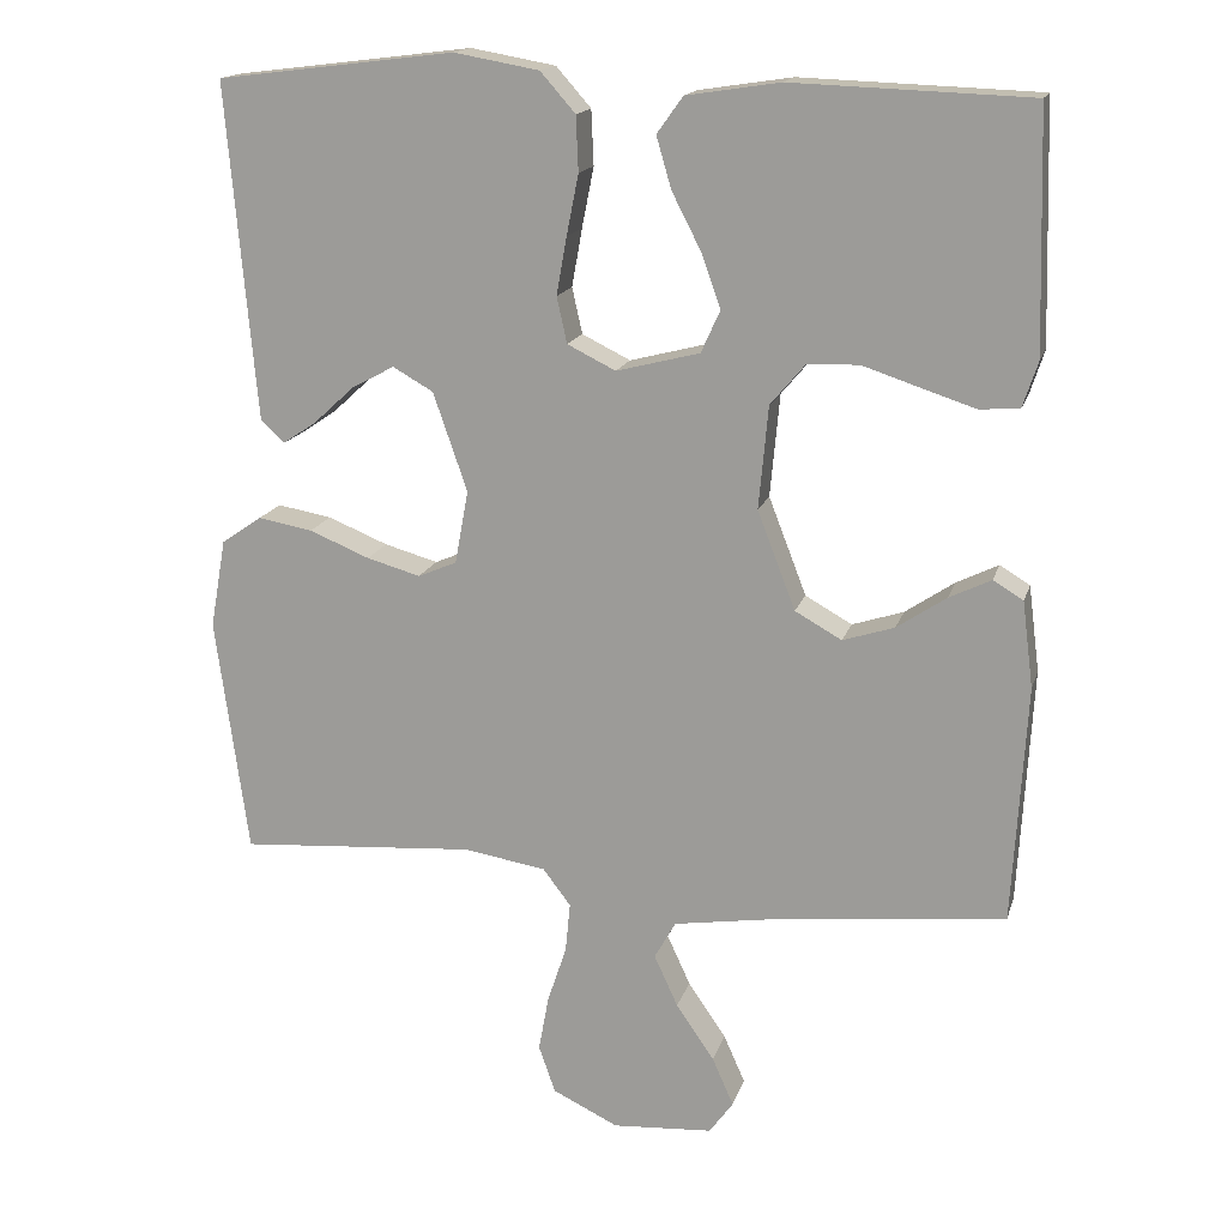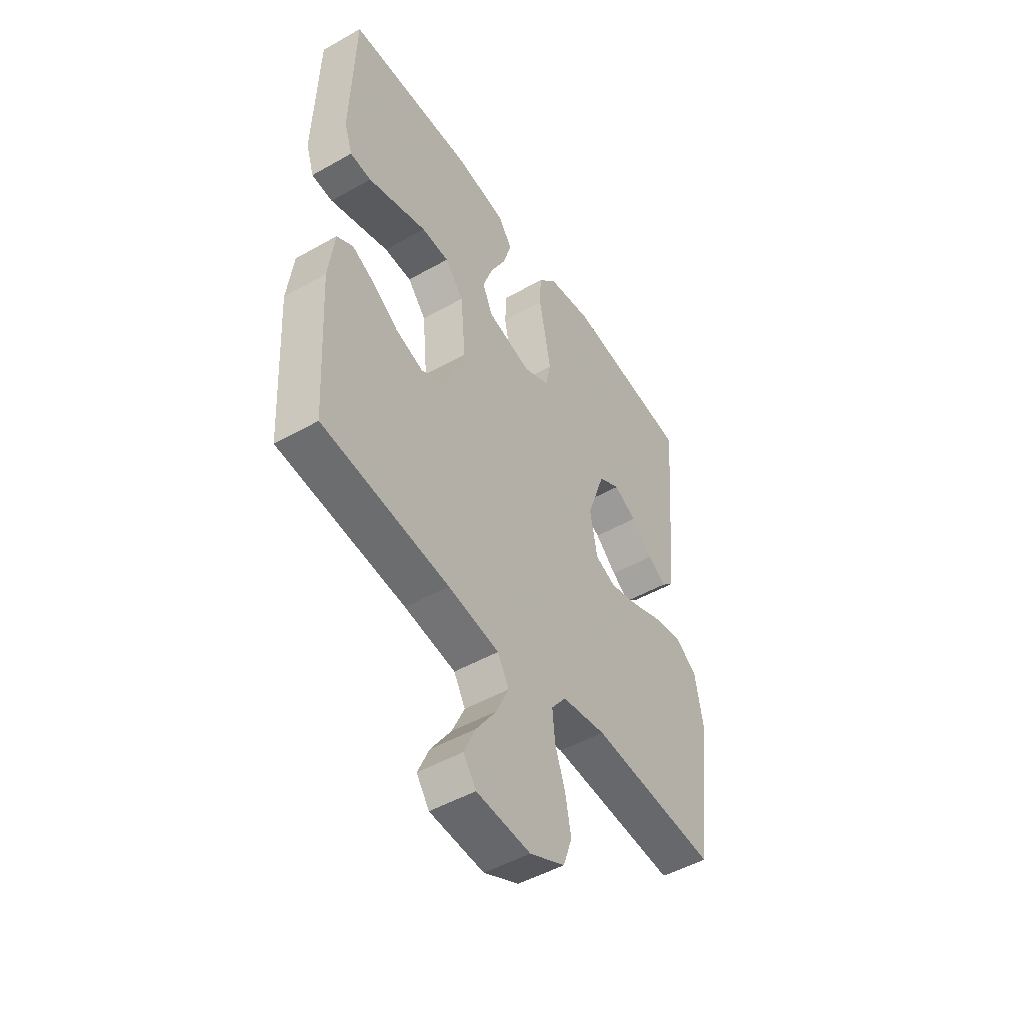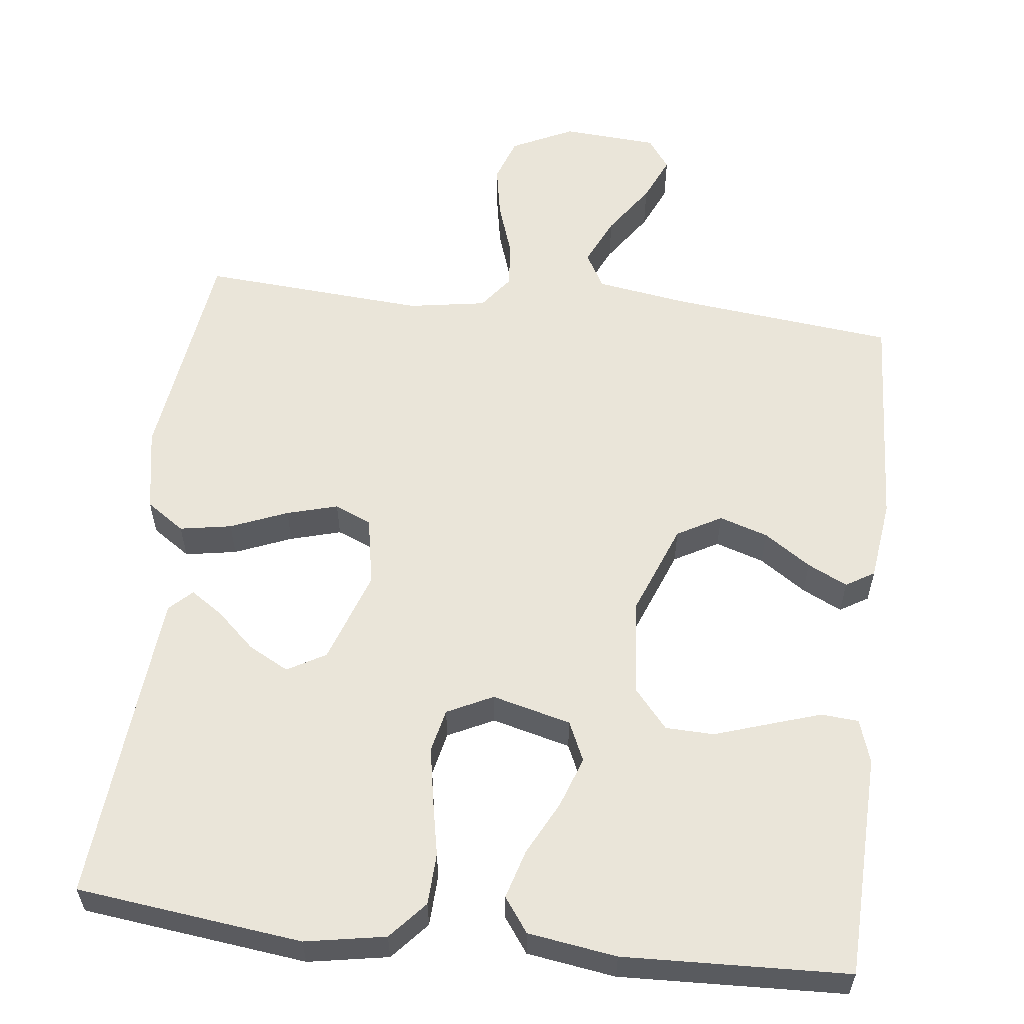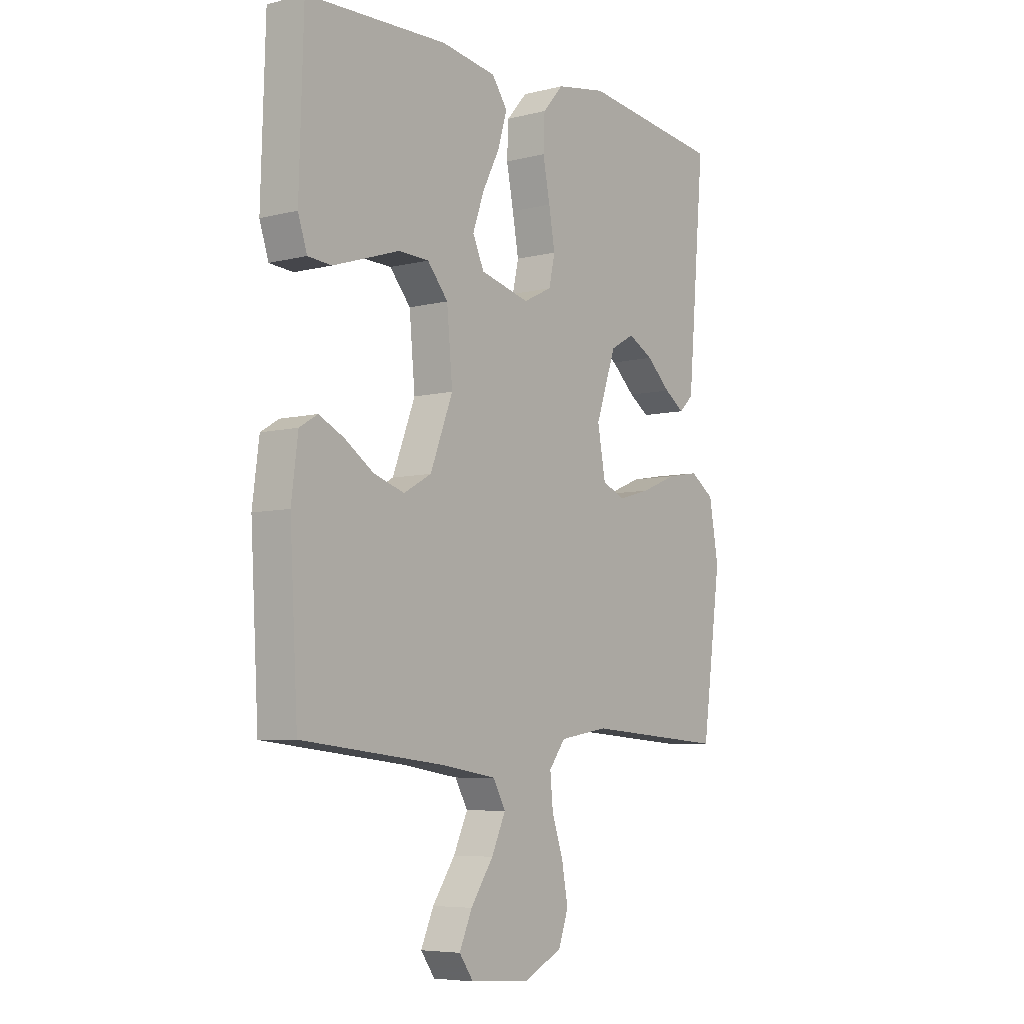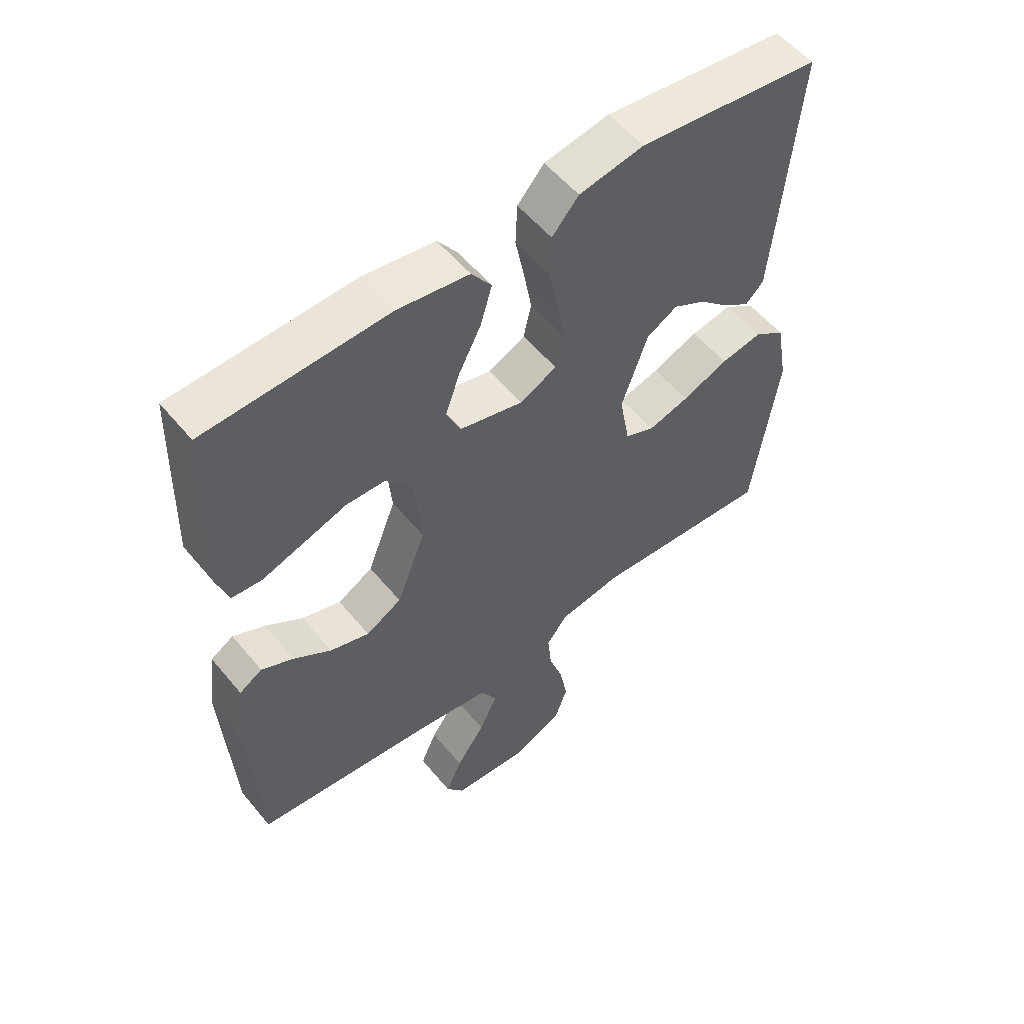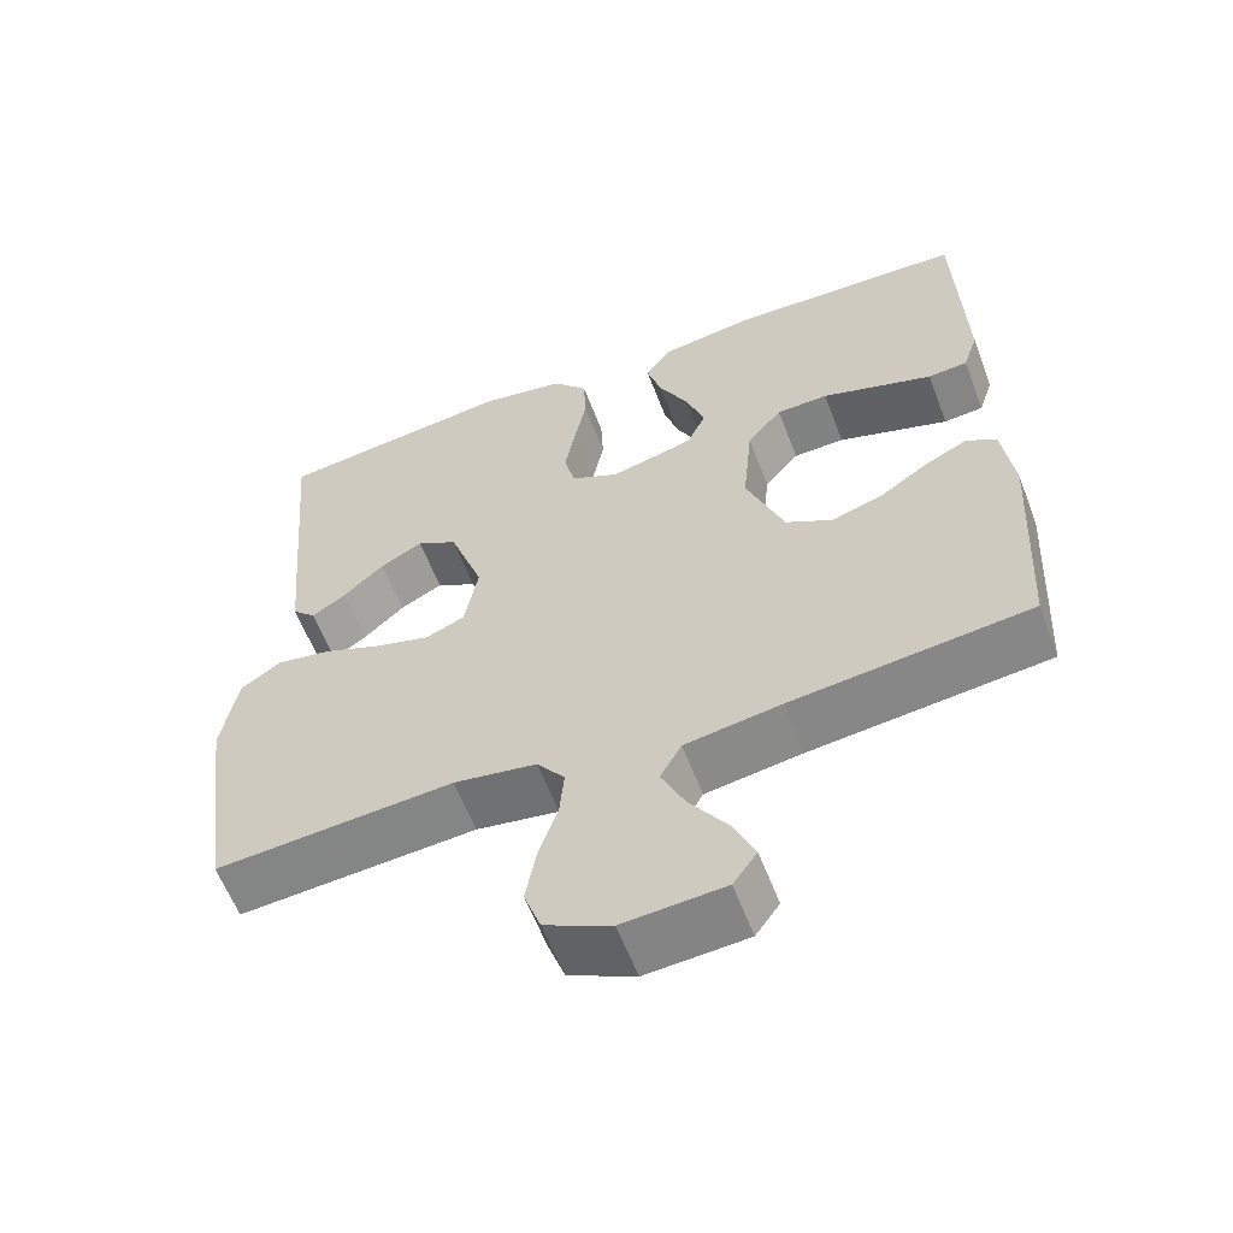
<metadata>
{"format":"obj","ext":"obj","renderer":"f3d","projection":"perspective","resolution":1024,"background":"white","views":[{"elev":16.3,"azim":14.7,"up":"+Z"},{"elev":-49.0,"azim":122.2,"up":"+Z"},{"elev":57.9,"azim":6.6,"up":"+Y"},{"elev":-6.3,"azim":126.9,"up":"+Z"},{"elev":55.4,"azim":141.1,"up":"+Z"},{"elev":-59.8,"azim":20.8,"up":"+Z"}]}
</metadata>
<code>
v 0.5 0.07 -0.5
v 0.2 0.07 -0.533
v 0.079 0.07 -0.552
v 0.052 0.07 -0.6
v 0.082 0.07 -0.665
v 0.13 0.07 -0.735
v 0.157 0.07 -0.796
v 0.127 0.07 -0.838
v 0 0.07 -0.847
v -0.083 0.07 -0.807
v -0.104 0.07 -0.747
v -0.091 0.07 -0.676
v -0.067 0.07 -0.604
v -0.061 0.07 -0.541
v -0.096 0.07 -0.495
v -0.2 0.07 -0.478
v -0.5 0.07 -0.5
v -0.541 0.07 -0.2
v -0.521 0.07 -0.087
v -0.47 0.07 -0.052
v -0.401 0.07 -0.064
v -0.325 0.07 -0.095
v -0.257 0.07 -0.114
v -0.208 0.07 -0.093
v -0.191 0.07 0
v -0.234 0.07 0.124
v -0.285 0.07 0.153
v -0.339 0.07 0.124
v -0.39 0.07 0.077
v -0.433 0.07 0.048
v -0.463 0.07 0.077
v -0.474 0.07 0.2
v -0.5 0.07 0.5
v -0.2 0.07 0.537
v -0.093 0.07 0.518
v -0.049 0.07 0.468
v -0.046 0.07 0.399
v -0.061 0.07 0.323
v -0.074 0.07 0.25
v -0.061 0.07 0.192
v 0 0.07 0.162
v 0.105 0.07 0.189
v 0.129 0.07 0.242
v 0.105 0.07 0.31
v 0.068 0.07 0.382
v 0.049 0.07 0.447
v 0.082 0.07 0.493
v 0.2 0.07 0.511
v 0.5 0.07 0.5
v 0.509 0.07 0.2
v 0.49 0.07 0.142
v 0.44 0.07 0.138
v 0.372 0.07 0.16
v 0.299 0.07 0.184
v 0.234 0.07 0.182
v 0.19 0.07 0.13
v 0.178 0.07 0
v 0.226 0.07 -0.124
v 0.285 0.07 -0.157
v 0.35 0.07 -0.136
v 0.412 0.07 -0.094
v 0.465 0.07 -0.068
v 0.503 0.07 -0.091
v 0.517 0.07 -0.2
v 0.5 0 -0.5
v 0.2 0 -0.533
v 0.079 0 -0.552
v 0.052 0 -0.6
v 0.082 0 -0.665
v 0.13 0 -0.735
v 0.157 0 -0.796
v 0.127 0 -0.838
v 0 0 -0.847
v -0.083 0 -0.807
v -0.104 0 -0.747
v -0.091 0 -0.676
v -0.067 0 -0.604
v -0.061 0 -0.541
v -0.096 0 -0.495
v -0.2 0 -0.478
v -0.5 0 -0.5
v -0.541 0 -0.2
v -0.521 0 -0.087
v -0.47 0 -0.052
v -0.401 0 -0.064
v -0.325 0 -0.095
v -0.257 0 -0.114
v -0.208 0 -0.093
v -0.191 0 0
v -0.234 0 0.124
v -0.285 0 0.153
v -0.339 0 0.124
v -0.39 0 0.077
v -0.433 0 0.048
v -0.463 0 0.077
v -0.474 0 0.2
v -0.5 0 0.5
v -0.2 0 0.537
v -0.093 0 0.518
v -0.049 0 0.468
v -0.046 0 0.399
v -0.061 0 0.323
v -0.074 0 0.25
v -0.061 0 0.192
v 0 0 0.162
v 0.105 0 0.189
v 0.129 0 0.242
v 0.105 0 0.31
v 0.068 0 0.382
v 0.049 0 0.447
v 0.082 0 0.493
v 0.2 0 0.511
v 0.5 0 0.5
v 0.509 0 0.2
v 0.49 0 0.142
v 0.44 0 0.138
v 0.372 0 0.16
v 0.299 0 0.184
v 0.234 0 0.182
v 0.19 0 0.13
v 0.178 0 0
v 0.226 0 -0.124
v 0.285 0 -0.157
v 0.35 0 -0.136
v 0.412 0 -0.094
v 0.465 0 -0.068
v 0.503 0 -0.091
v 0.517 0 -0.2
f 64 1 2
f 63 64 2
f 62 63 2
f 61 62 2
f 60 61 2
f 59 60 2 3
f 58 59 3 4
f 57 58 4
f 56 57 4
f 52 53 54
f 51 52 54
f 50 51 54
f 49 50 54
f 48 49 54
f 47 48 54
f 46 47 54
f 45 46 54
f 44 45 54
f 43 44 54 55
f 42 43 55 56
f 36 37 38
f 35 36 38
f 34 35 38
f 33 34 38
f 32 33 38
f 31 32 38
f 31 38 39
f 28 29 30 31
f 27 28 31
f 27 31 39
f 26 27 39 40
f 20 21 22
f 19 20 22
f 18 19 22
f 17 18 22
f 16 17 22
f 15 16 22 23
f 14 15 23 24
f 11 12 13
f 10 11 13
f 9 10 13
f 8 9 13
f 7 8 13
f 6 7 13
f 5 6 13
f 4 5 13 14
f 14 24 25
f 4 14 25
f 56 4 25
f 42 56 25
f 41 42 25
f 25 26 40 41
f 66 65 128
f 66 128 127
f 66 127 126
f 66 126 125
f 66 125 124
f 67 66 124 123
f 68 67 123 122
f 68 122 121
f 68 121 120
f 118 117 116
f 118 116 115
f 118 115 114
f 118 114 113
f 118 113 112
f 118 112 111
f 118 111 110
f 118 110 109
f 118 109 108
f 119 118 108 107
f 120 119 107 106
f 102 101 100
f 102 100 99
f 102 99 98
f 102 98 97
f 102 97 96
f 102 96 95
f 103 102 95
f 95 94 93 92
f 95 92 91
f 103 95 91
f 104 103 91 90
f 86 85 84
f 86 84 83
f 86 83 82
f 86 82 81
f 86 81 80
f 87 86 80 79
f 88 87 79 78
f 77 76 75
f 77 75 74
f 77 74 73
f 77 73 72
f 77 72 71
f 77 71 70
f 77 70 69
f 78 77 69 68
f 89 88 78
f 89 78 68
f 89 68 120
f 89 120 106
f 89 106 105
f 105 104 90 89
f 1 65 66 2
f 2 66 67 3
f 3 67 68 4
f 4 68 69 5
f 5 69 70 6
f 6 70 71 7
f 7 71 72 8
f 8 72 73 9
f 9 73 74 10
f 10 74 75 11
f 11 75 76 12
f 12 76 77 13
f 13 77 78 14
f 14 78 79 15
f 15 79 80 16
f 16 80 81 17
f 17 81 82 18
f 18 82 83 19
f 19 83 84 20
f 20 84 85 21
f 21 85 86 22
f 22 86 87 23
f 23 87 88 24
f 24 88 89 25
f 25 89 90 26
f 26 90 91 27
f 27 91 92 28
f 28 92 93 29
f 29 93 94 30
f 30 94 95 31
f 31 95 96 32
f 32 96 97 33
f 33 97 98 34
f 34 98 99 35
f 35 99 100 36
f 36 100 101 37
f 37 101 102 38
f 38 102 103 39
f 39 103 104 40
f 40 104 105 41
f 41 105 106 42
f 42 106 107 43
f 43 107 108 44
f 44 108 109 45
f 45 109 110 46
f 46 110 111 47
f 47 111 112 48
f 48 112 113 49
f 49 113 114 50
f 50 114 115 51
f 51 115 116 52
f 52 116 117 53
f 53 117 118 54
f 54 118 119 55
f 55 119 120 56
f 56 120 121 57
f 57 121 122 58
f 58 122 123 59
f 59 123 124 60
f 60 124 125 61
f 61 125 126 62
f 62 126 127 63
f 63 127 128 64
f 64 128 65 1

</code>
